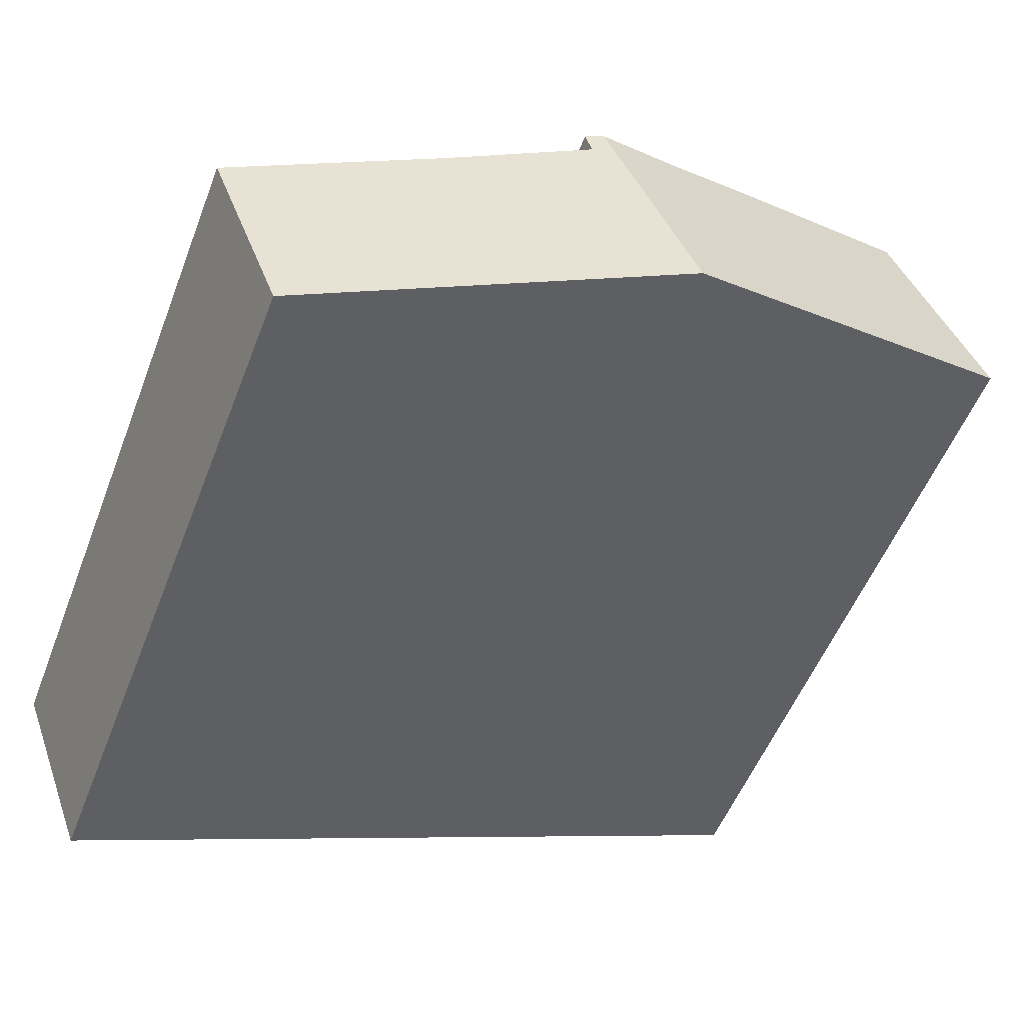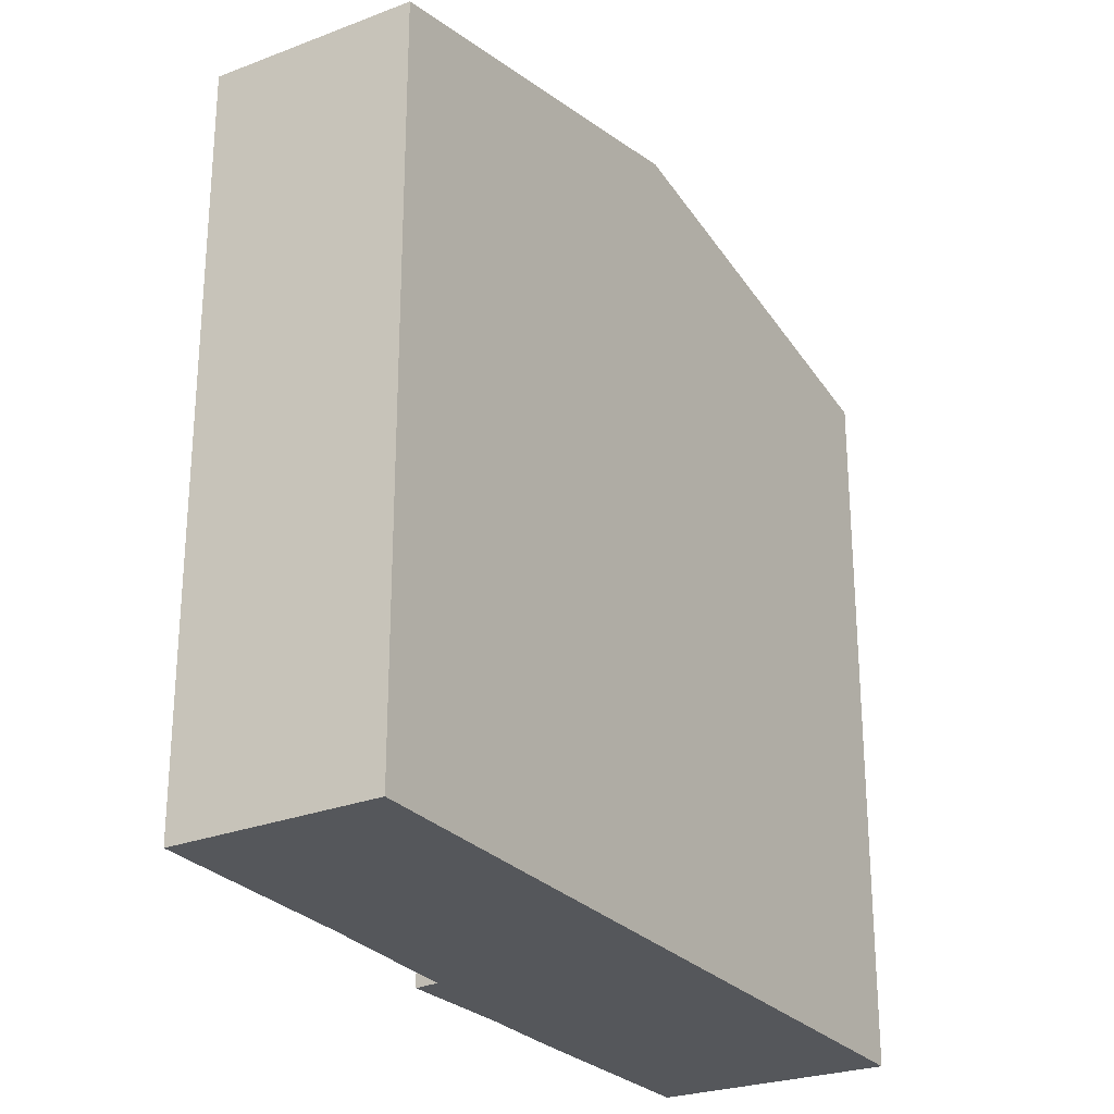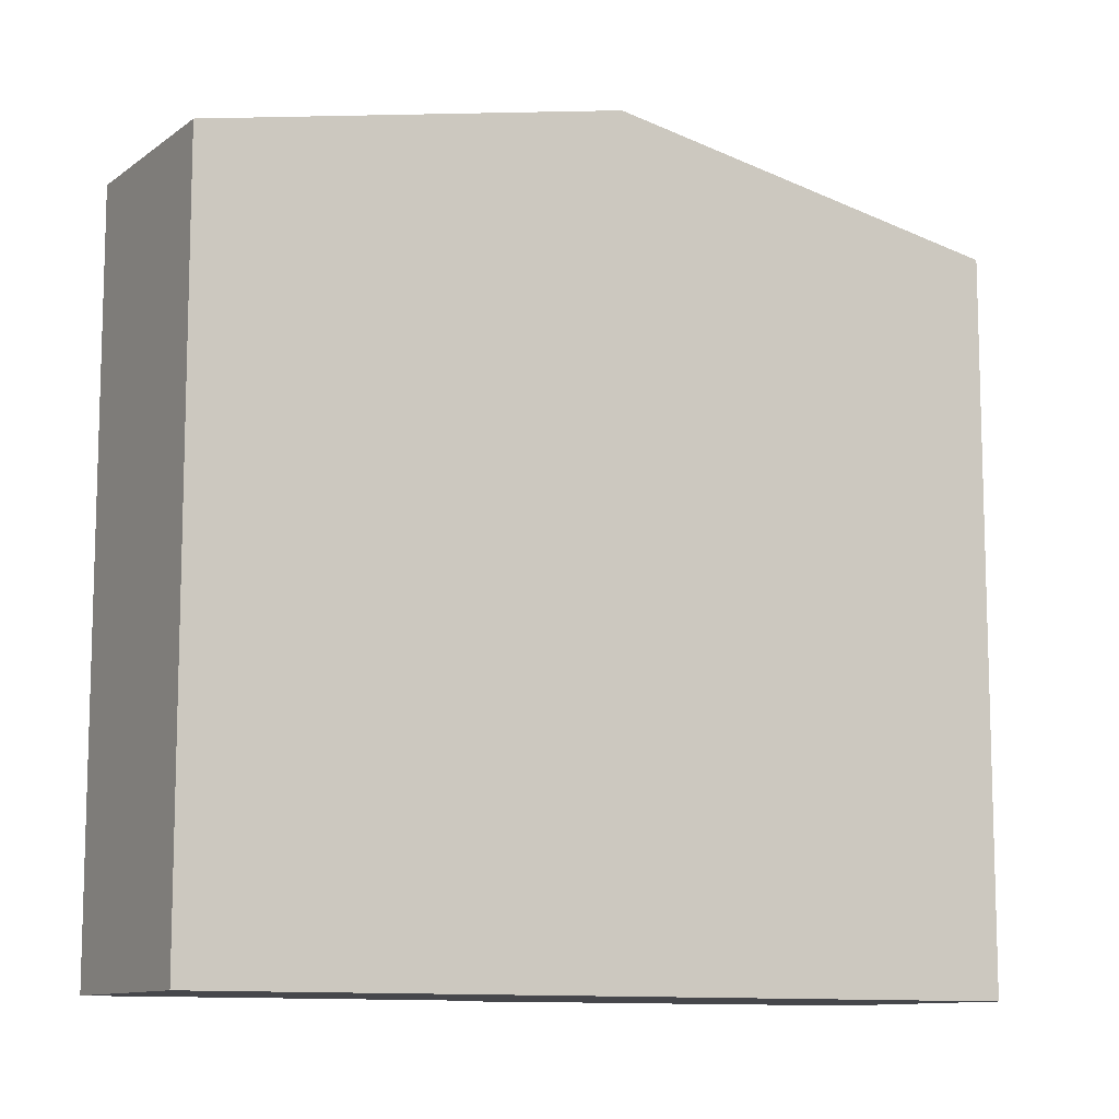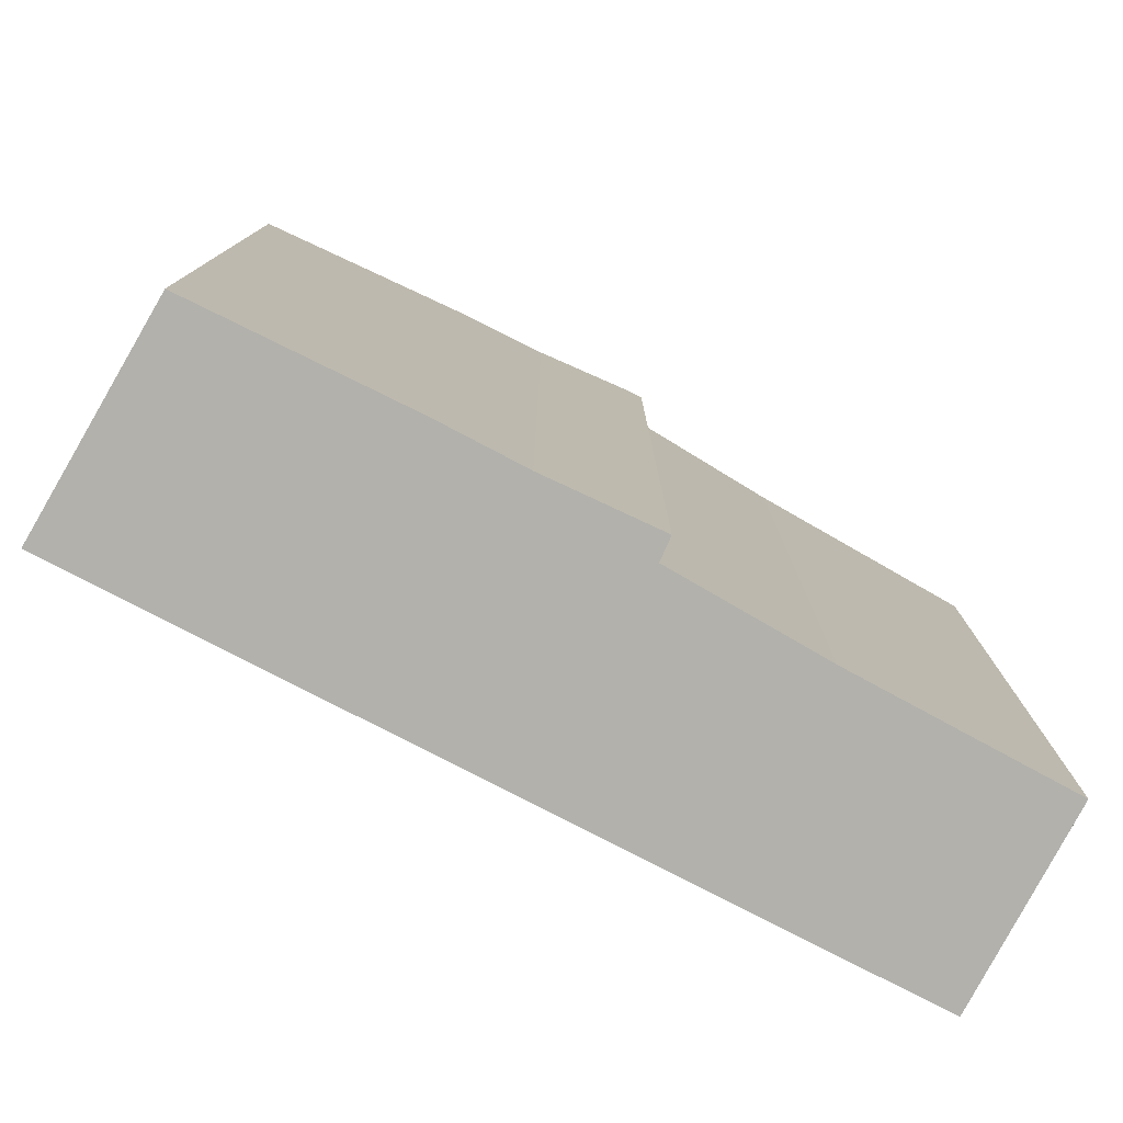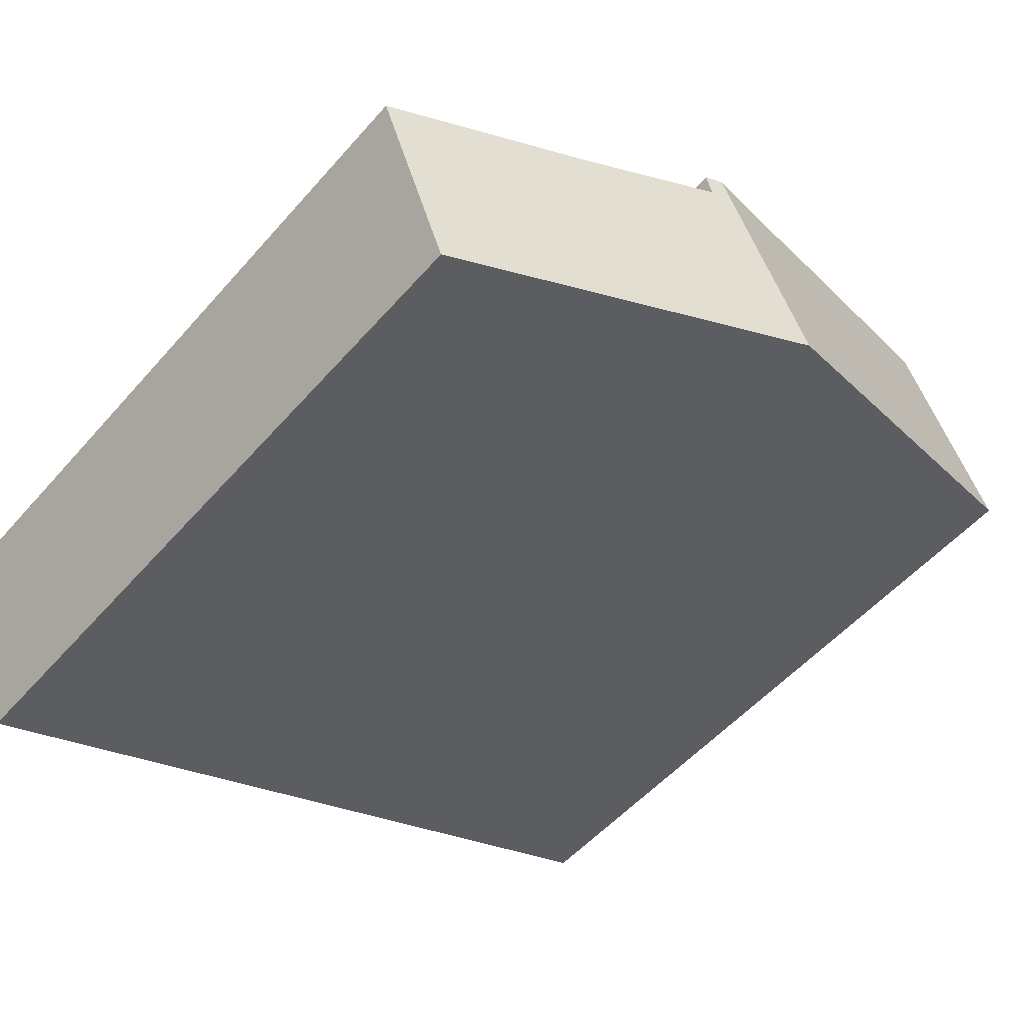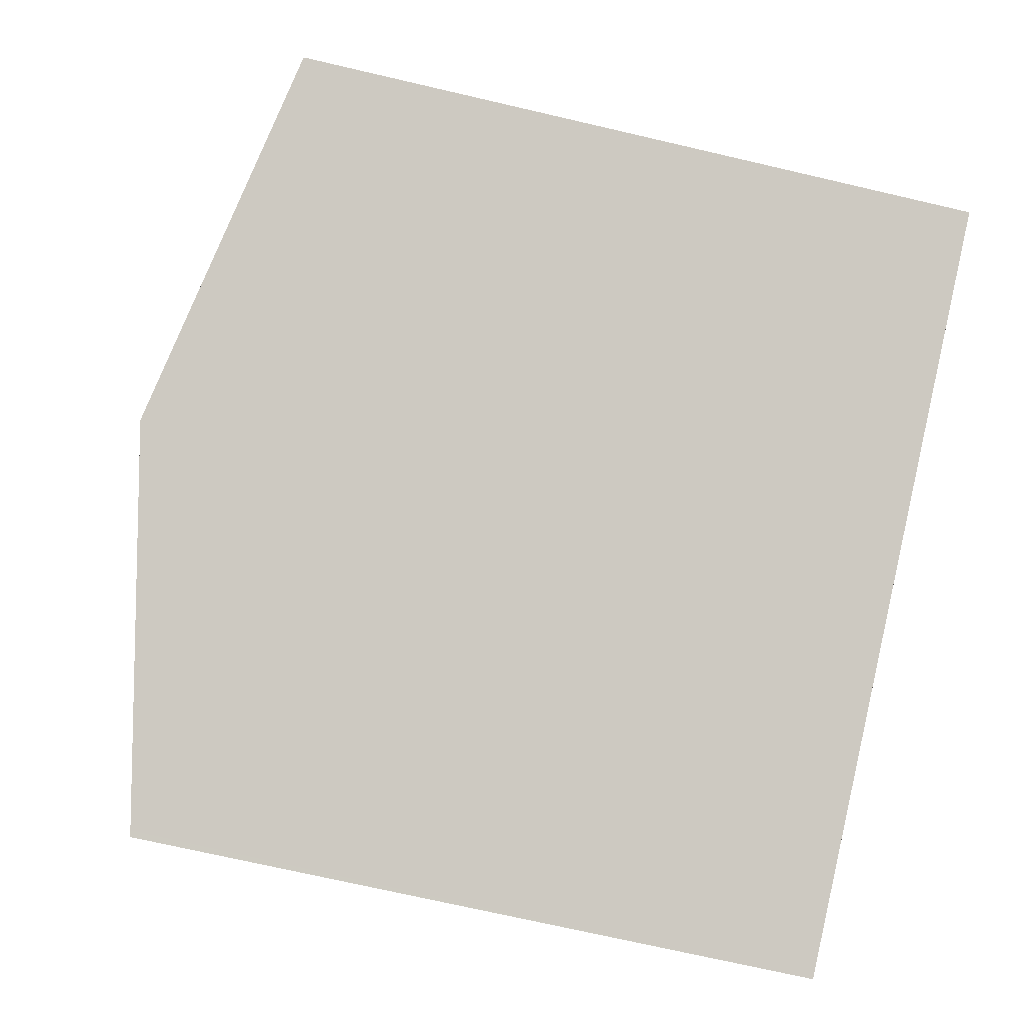
<metadata>
{"format":"obj","ext":"obj","renderer":"f3d","projection":"perspective","resolution":1024,"background":"white","views":[{"elev":-53.7,"azim":159.0,"up":"+Z"},{"elev":-26.8,"azim":142.5,"up":"+Y"},{"elev":-10.7,"azim":171.1,"up":"+Y"},{"elev":-78.9,"azim":-6.8,"up":"+Y"},{"elev":-53.3,"azim":139.9,"up":"+Z"},{"elev":-72.8,"azim":-103.0,"up":"+Z"}]}
</metadata>
<code>
v  19.77 17.14 -3.218
v  19.58 17.26 -2.178
v  20.09 17.15 -2.382
v  15.1 18.23 -0.396
v  11.6 18.99 1.113
v  11.31 19.09 1.809
v  11.77 19 1.659
v  9.053 19.09 -3.403
v  18.2 17.14 -6.84
v  18.35 17.11 -6.896
v  2.182 17.16 5.034
v  0 17.16 1.051e-15
v  7.122 18.21 3.297
v  9.116 18.64 2.533
v  11.77 -1.016e-16 1.659
v  11.31 -1.108e-16 1.809
v  9.116 -1.551e-16 2.533
v  15.1 2.425e-17 -0.396
v  20.09 1.459e-16 -2.382
v  19.58 1.334e-16 -2.178
v  7.122 -2.019e-16 3.297
v  2.182 -3.082e-16 5.034
v  11.6 -6.815e-17 1.113
v  18.35 4.223e-16 -6.896
v  19.77 1.97e-16 -3.218
v  0 0 0
v  18.2 4.188e-16 -6.84
v  9.053 2.084e-16 -3.403
g defaultobject
f 1 2 3
f 2 1 4
f 5 6 7
f 6 5 8
f 8 5 4
f 8 4 1
f 8 1 9
f 9 1 10
f 11 8 12
f 8 11 13
f 8 13 14
f 8 14 6
f 14 7 6
f 7 14 15
f 15 14 16
f 16 14 17
f 18 2 4
f 2 18 3
f 3 18 19
f 19 18 20
f 11 21 13
f 21 11 22
f 13 17 14
f 17 13 21
f 15 5 7
f 5 15 23
f 19 1 3
f 1 19 10
f 10 19 24
f 24 19 25
f 23 4 5
f 4 23 18
f 24 9 10
f 9 24 8
f 8 24 12
f 12 24 26
f 26 24 27
f 26 27 28
f 26 11 12
f 11 26 22
f 25 27 24
f 27 25 28
f 28 25 19
f 28 19 20
f 28 20 18
f 28 18 23
f 28 23 15
f 28 15 16
f 28 16 26
f 26 16 17
f 26 17 21
f 26 21 22

</code>
